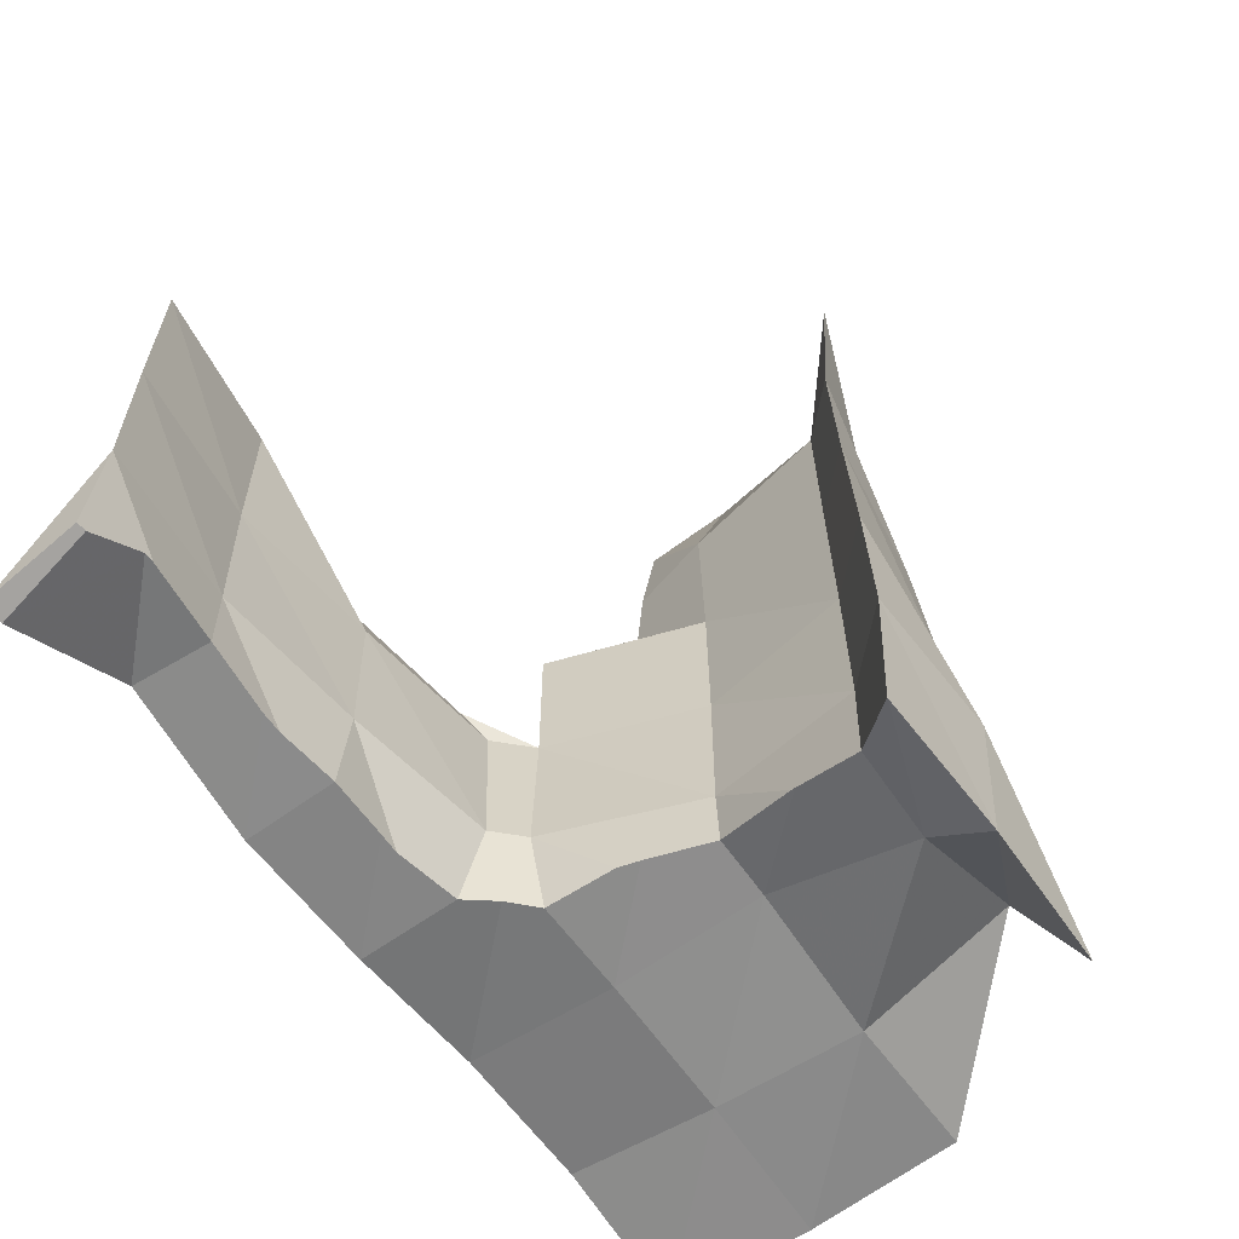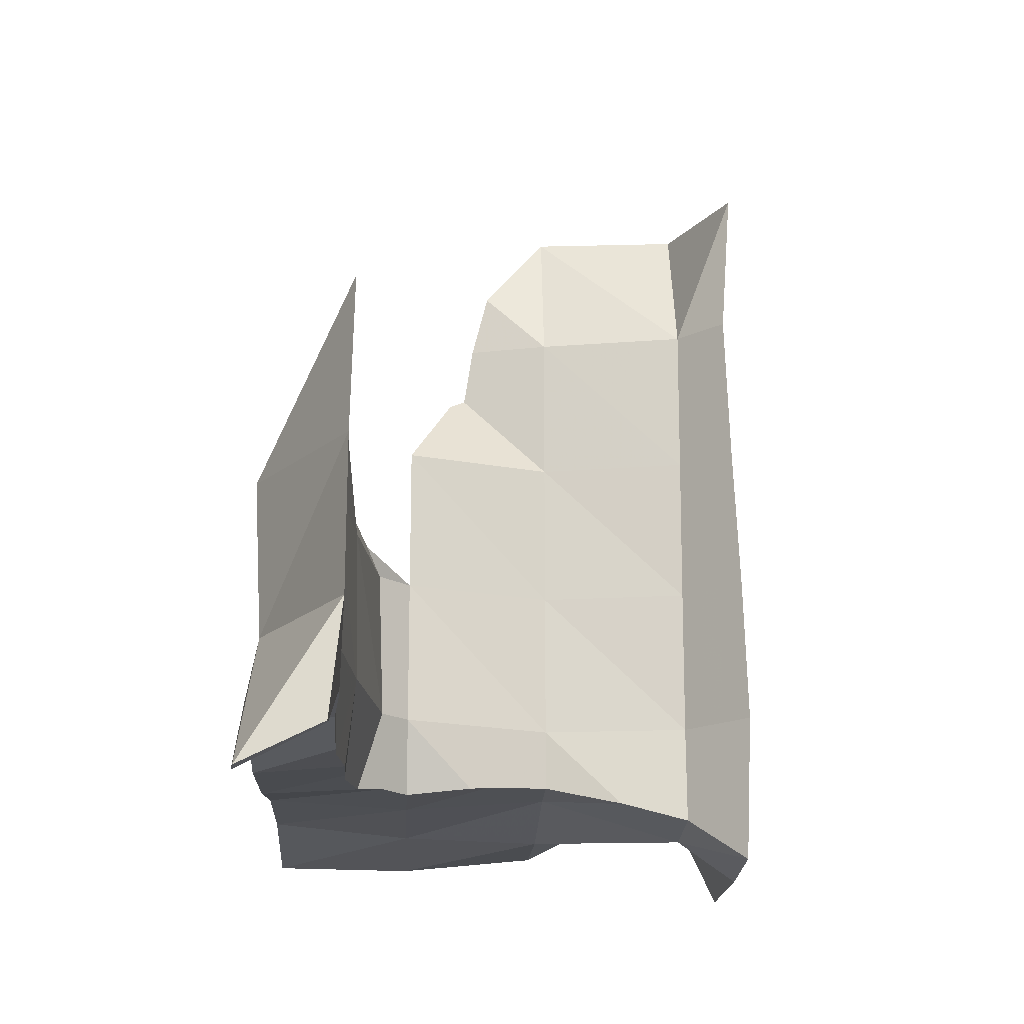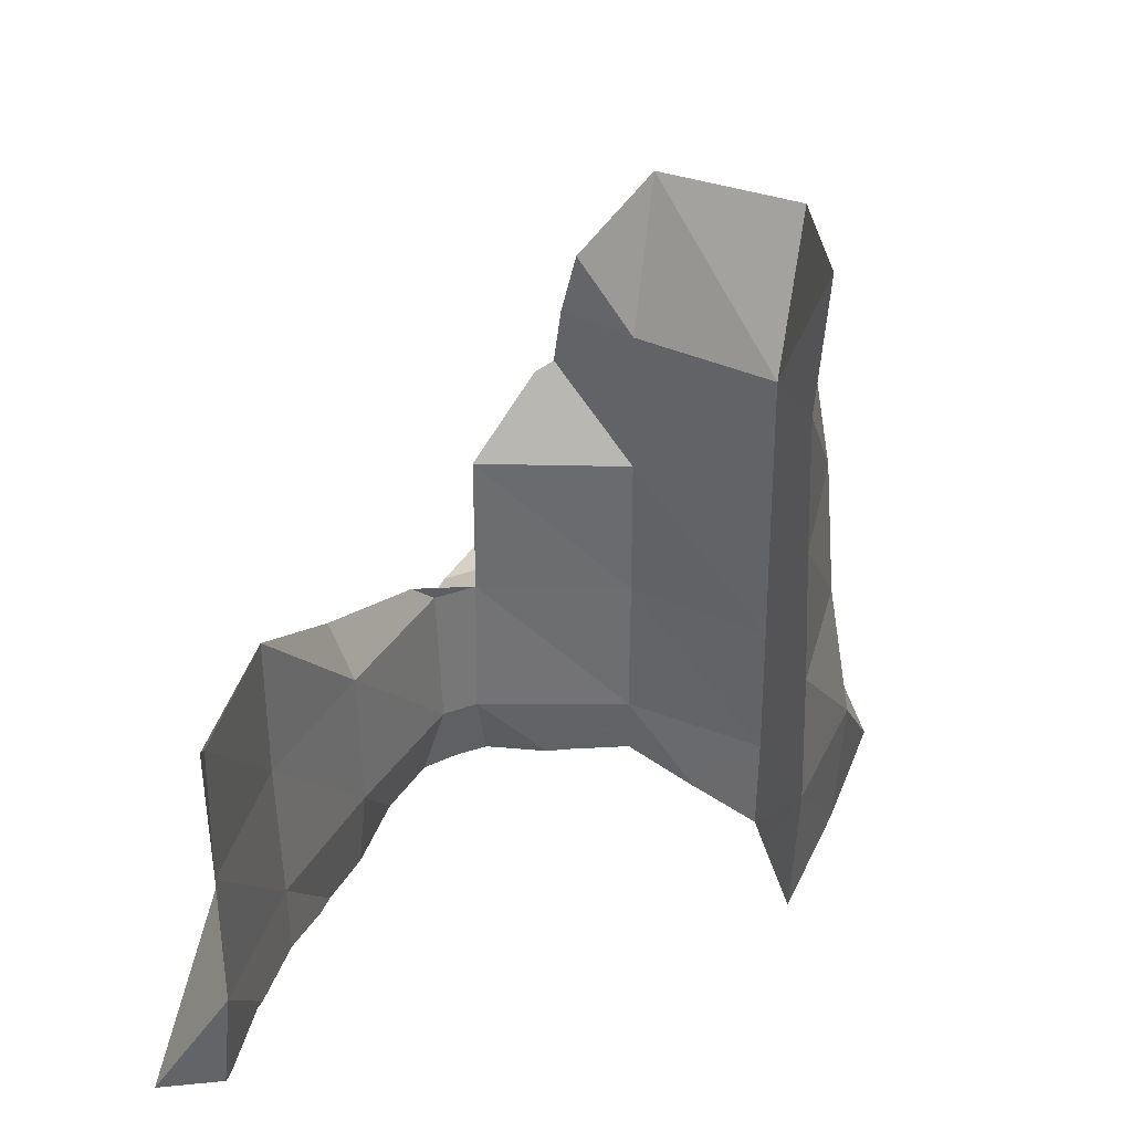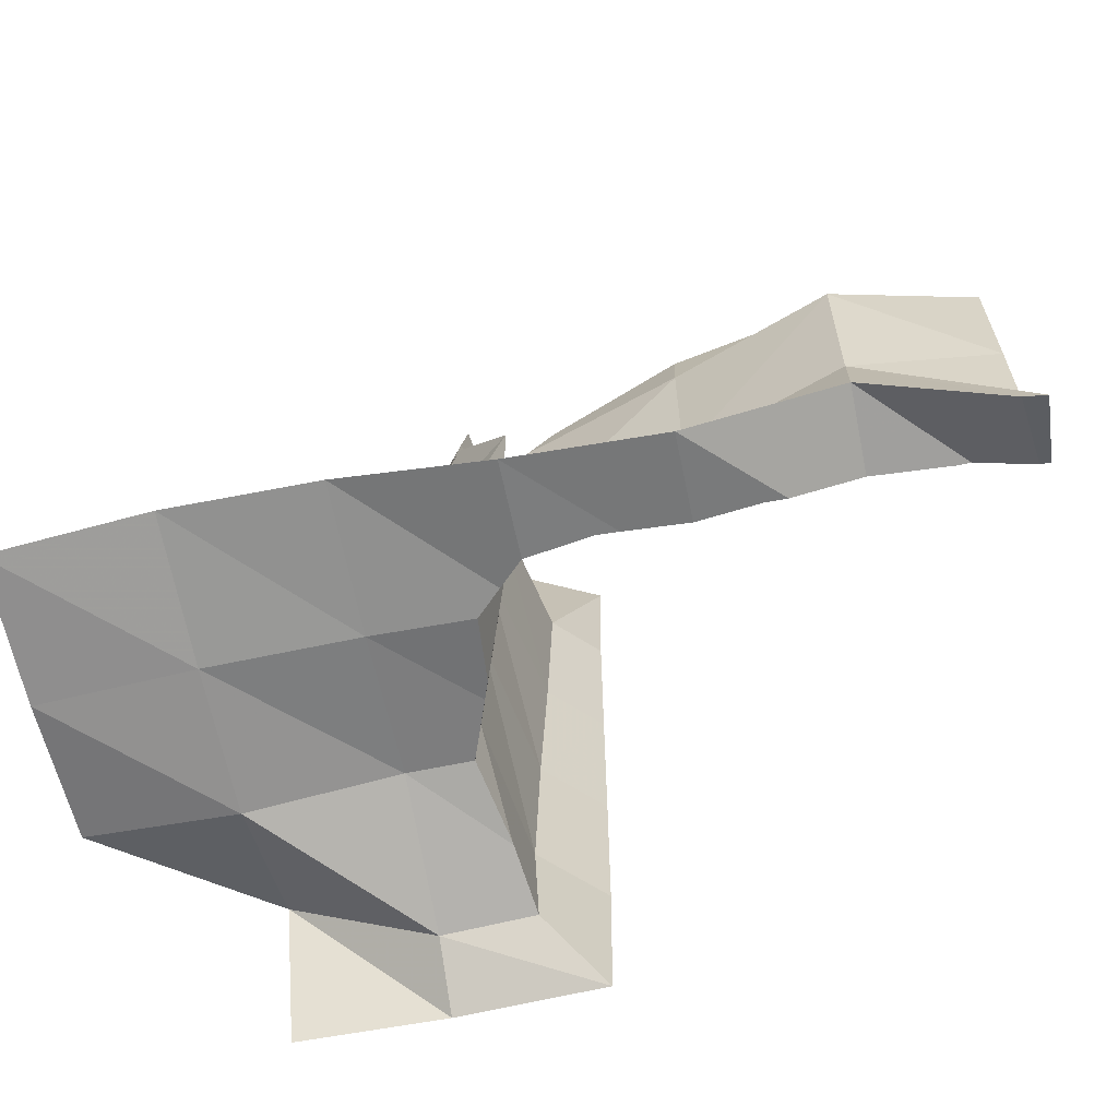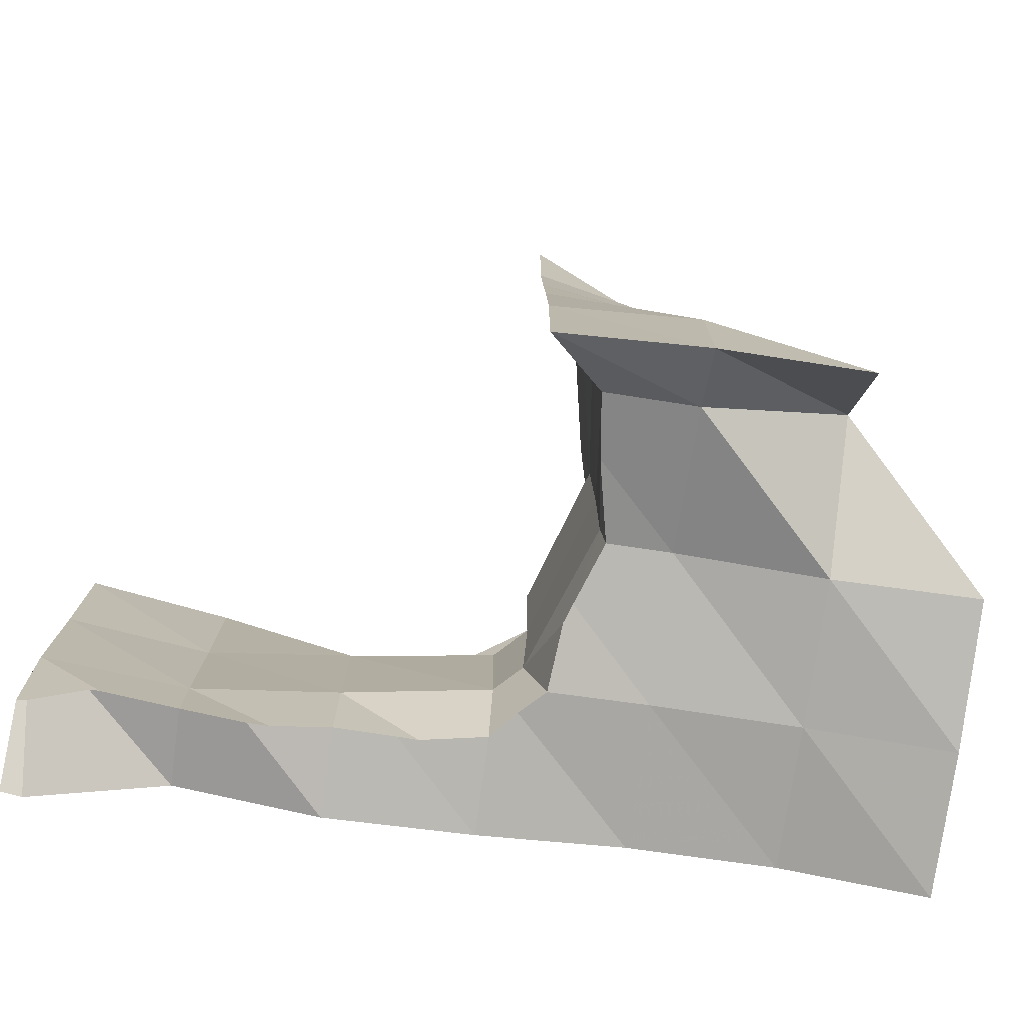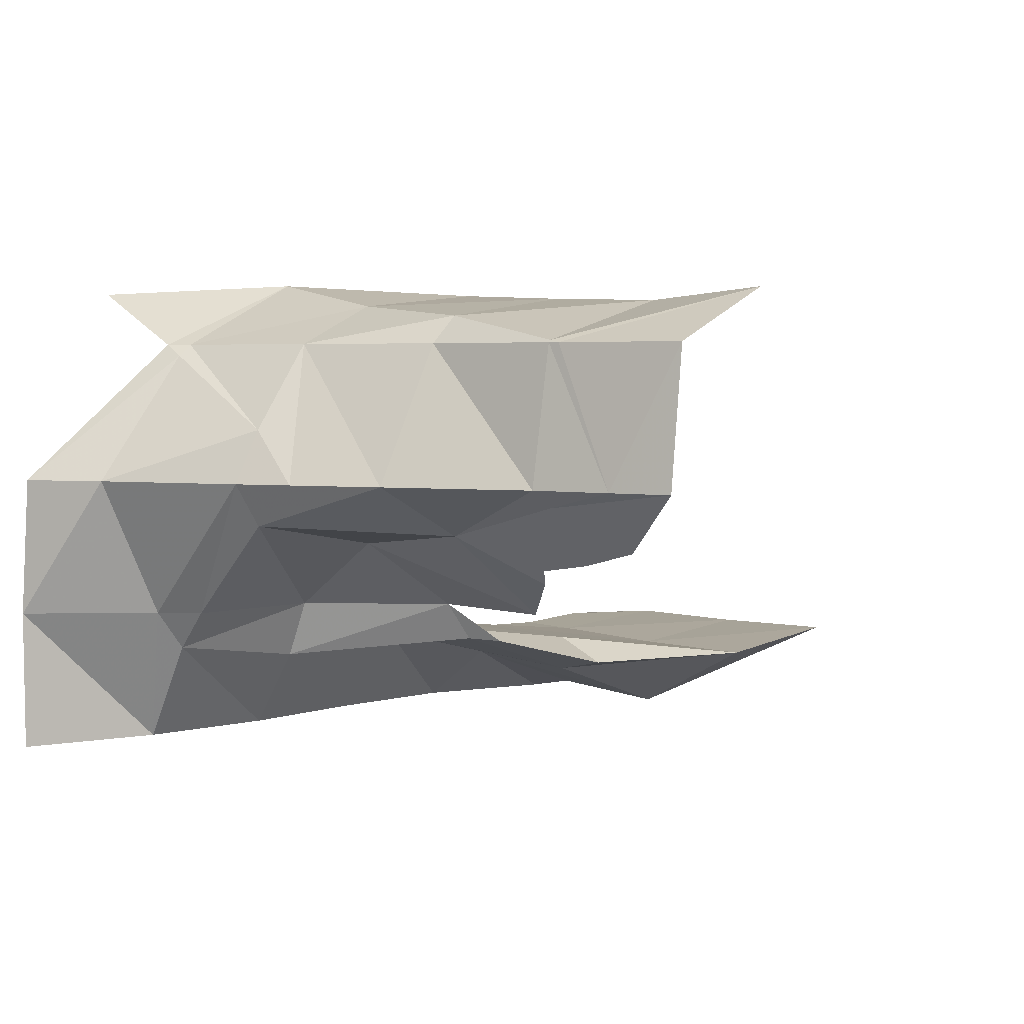
<metadata>
{"format":"obj","ext":"obj","renderer":"f3d","projection":"perspective","resolution":1024,"background":"white","views":[{"elev":-61.1,"azim":124.8,"up":"+Z"},{"elev":-18.2,"azim":87.3,"up":"+Z"},{"elev":36.0,"azim":109.9,"up":"+Z"},{"elev":-62.7,"azim":11.4,"up":"+Z"},{"elev":-78.4,"azim":171.9,"up":"+Z"},{"elev":3.8,"azim":-42.0,"up":"+Y"}]}
</metadata>
<code>
v 10 20 22.4
v 10 21 22.39
v 10 22 22.48
v 10.31 22 23
v 10.79 21 23
v 10.8 22 24
v 11 20 22.58
v 11 20.72 23
v 11 21 22.48
v 11 21 23.25
v 11 21.69 24
v 11 22 22.44
v 11 22 24.38
v 11 22.38 24
v 11 22.92 23
v 11 23 22.85
v 11 23.4 22
v 11.1 23 23
v 11.32 22 25
v 11.41 23 24
v 11.8 23 25
v 11.84 22 26
v 11.98 23 26
v 12 20 22.57
v 12 20.58 23
v 12 21 22.51
v 12 21 23.2
v 12 21.51 24
v 12 21.62 25
v 12 21.87 26
v 12 22 22.58
v 12 22 26.56
v 12 23 22.29
v 12 23 26.08
v 12 23.02 26
v 12 23.2 25
v 12 23.28 24
v 12 23.41 22
v 12 23.46 23
v 12.14 22 27
v 12.24 23 27
v 12.31 21.4 25.6
v 12.34 21.46 26
v 12.36 21.57 26.43
v 12.39 21.29 25.54
v 12.43 22 22.59
v 12.45 22 24
v 12.46 22 23
v 12.46 22 25
v 12.49 22 26
v 12.55 22.53 22.47
v 12.55 22.55 22.46
v 12.58 21.58 22.57
v 12.59 23 23
v 12.62 23 24
v 12.62 23 22.34
v 12.63 21.45 22.55
v 12.66 23 25
v 12.67 21 22.49
v 12.7 23 26
v 12.72 23.1 22.24
v 12.78 21 25
v 12.79 21 24
v 12.82 21 23
v 12.83 20.83 22.5
v 12.91 20.75 22.48
v 13 15.04 20
v 13 16 20.07
v 13 20 22.42
v 13 20.66 22.46
v 13 20.68 23
v 13 20.71 24
v 13 20.79 24
v 13 20.82 23
v 13 23.3 26
v 13 23.34 25
v 13 23.37 22
v 13 23.37 27
v 13 23.38 24
v 13 23.41 23
v 13.17 20.69 24.17
v 13.44 20.58 22.44
v 13.51 15.49 20.04
v 13.58 20.58 22.44
v 14 16 20.16
v 14 20 22.36
v 14 20.39 24
v 14 20.43 23
v 14 20.47 24.42
v 14 20.6 22.41
v 14 20.64 24
v 14 20.66 23
v 14.41 20.55 22.41
v 14.55 20.55 22.41
v 15 20 22.59
v 15 20.03 24
v 15 20.08 23
v 15 20.52 24
v 15 20.52 25
v 15 20.55 23
v 15 20.55 22.51
v 15.52 20.59 22.52
v 15.59 20.59 22.53
v 15.85 20 22
v 15.93 20.55 22.26
v 16 20.02 22
v 16 20.54 22.26
v 16 20.62 23
v 16 20.63 24
v 16 20.65 25
v 22 15.93 22
v 22.02 15.91 22.03
v 22.02 16 22
v 22.05 15.92 22.05
f 2 1 7
f 1 2 9
f 1 9 7
f 3 2 4
f 2 3 12
f 4 2 5
f 5 2 7
f 2 12 9
f 15 3 4
f 3 16 12
f 15 16 3
f 5 6 4
f 4 6 14
f 15 4 14
f 10 6 5
f 5 7 8
f 8 10 5
f 10 11 6
f 11 13 6
f 6 13 14
f 24 8 7
f 7 9 26
f 7 26 24
f 10 8 27
f 25 8 24
f 8 25 27
f 9 12 31
f 9 31 26
f 27 11 10
f 19 13 11
f 19 11 29
f 28 11 27
f 29 11 28
f 12 16 33
f 12 33 31
f 13 20 14
f 13 19 20
f 14 18 15
f 20 18 14
f 15 18 16
f 16 17 38
f 16 39 17
f 16 18 39
f 16 38 33
f 17 39 38
f 18 20 37
f 39 18 37
f 19 21 20
f 19 22 21
f 19 29 22
f 20 21 36
f 37 20 36
f 22 23 21
f 21 23 35
f 36 21 35
f 22 32 23
f 29 30 22
f 30 32 22
f 32 34 23
f 23 34 35
f 69 25 24
f 24 26 65
f 24 65 66
f 24 66 69
f 63 27 25
f 63 25 72
f 71 25 69
f 72 25 71
f 26 31 53
f 26 53 57
f 26 57 59
f 65 26 59
f 63 28 27
f 29 28 62
f 30 29 42
f 42 29 45
f 45 29 62
f 30 40 32
f 30 44 40
f 30 42 43
f 30 43 44
f 31 33 52
f 31 51 46
f 53 31 46
f 31 52 51
f 34 32 41
f 41 32 40
f 33 38 77
f 52 33 56
f 56 33 61
f 33 77 61
f 34 78 35
f 34 41 78
f 36 35 75
f 35 78 75
f 37 36 76
f 76 36 75
f 39 37 79
f 79 37 76
f 38 39 80
f 77 38 80
f 80 39 79
f 60 41 40
f 50 40 44
f 60 40 50
f 78 41 60
f 42 50 43
f 49 42 45
f 49 50 42
f 50 44 43
f 49 45 62
f 51 48 46
f 46 48 53
f 54 47 48
f 48 47 63
f 55 49 47
f 47 49 62
f 54 55 47
f 51 54 48
f 53 48 64
f 48 63 64
f 58 50 49
f 55 58 49
f 58 60 50
f 52 54 51
f 56 54 52
f 57 53 64
f 79 55 54
f 80 54 56
f 79 54 80
f 76 58 55
f 76 55 79
f 80 56 61
f 57 64 59
f 75 60 58
f 75 58 76
f 64 65 59
f 78 60 75
f 80 61 77
f 63 74 64
f 63 73 74
f 64 66 65
f 64 74 66
f 66 70 69
f 74 70 66
f 69 70 82
f 86 71 69
f 69 82 84
f 69 84 86
f 74 82 70
f 71 87 72
f 88 71 86
f 88 87 71
f 87 81 72
f 73 91 74
f 73 81 91
f 74 92 82
f 74 91 92
f 87 89 81
f 81 89 91
f 82 92 84
f 86 84 90
f 84 92 90
f 95 88 86
f 86 90 93
f 86 93 94
f 86 94 95
f 88 96 87
f 87 99 89
f 96 99 87
f 97 88 95
f 97 96 88
f 89 99 91
f 92 93 90
f 91 98 92
f 91 99 98
f 92 100 93
f 92 98 100
f 93 100 94
f 95 94 101
f 94 100 101
f 104 97 95
f 101 102 95
f 102 103 95
f 95 103 104
f 97 109 96
f 96 110 99
f 109 110 96
f 104 106 97
f 106 108 97
f 108 109 97
f 99 110 98
f 98 109 100
f 98 110 109
f 100 102 101
f 100 108 102
f 100 109 108
f 102 108 103
f 103 105 104
f 103 108 105
f 105 106 104
f 107 106 105
f 105 108 107
f 63 47 62
f 62 28 63
f 63 72 81
f 81 73 63
f 108 106 107

</code>
